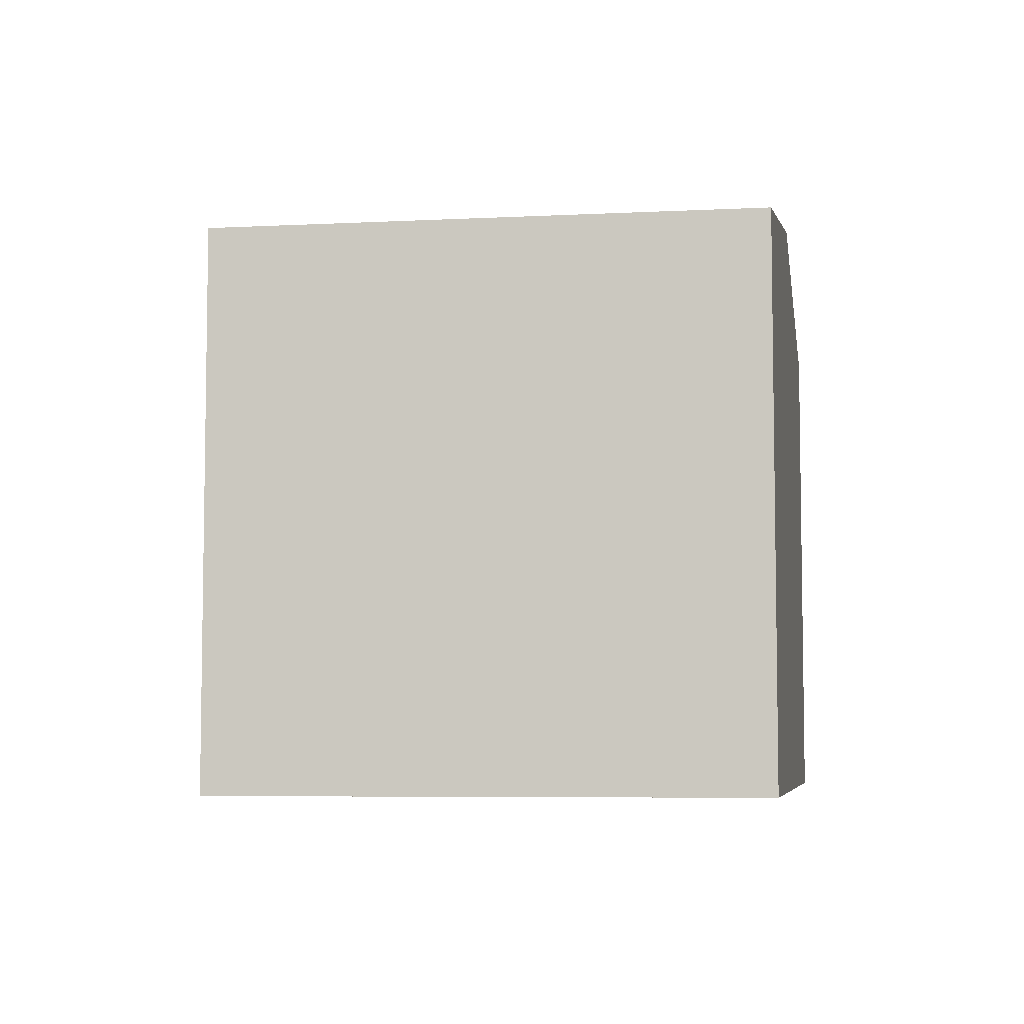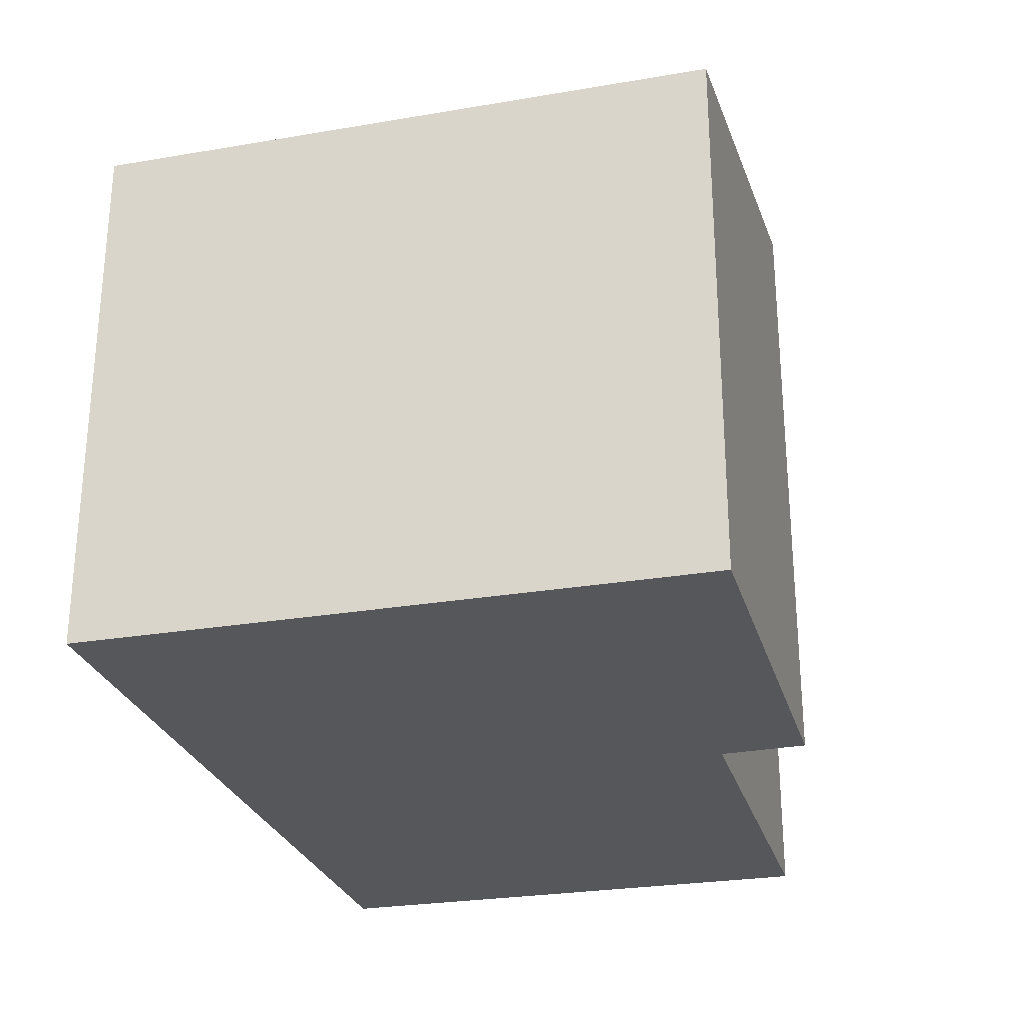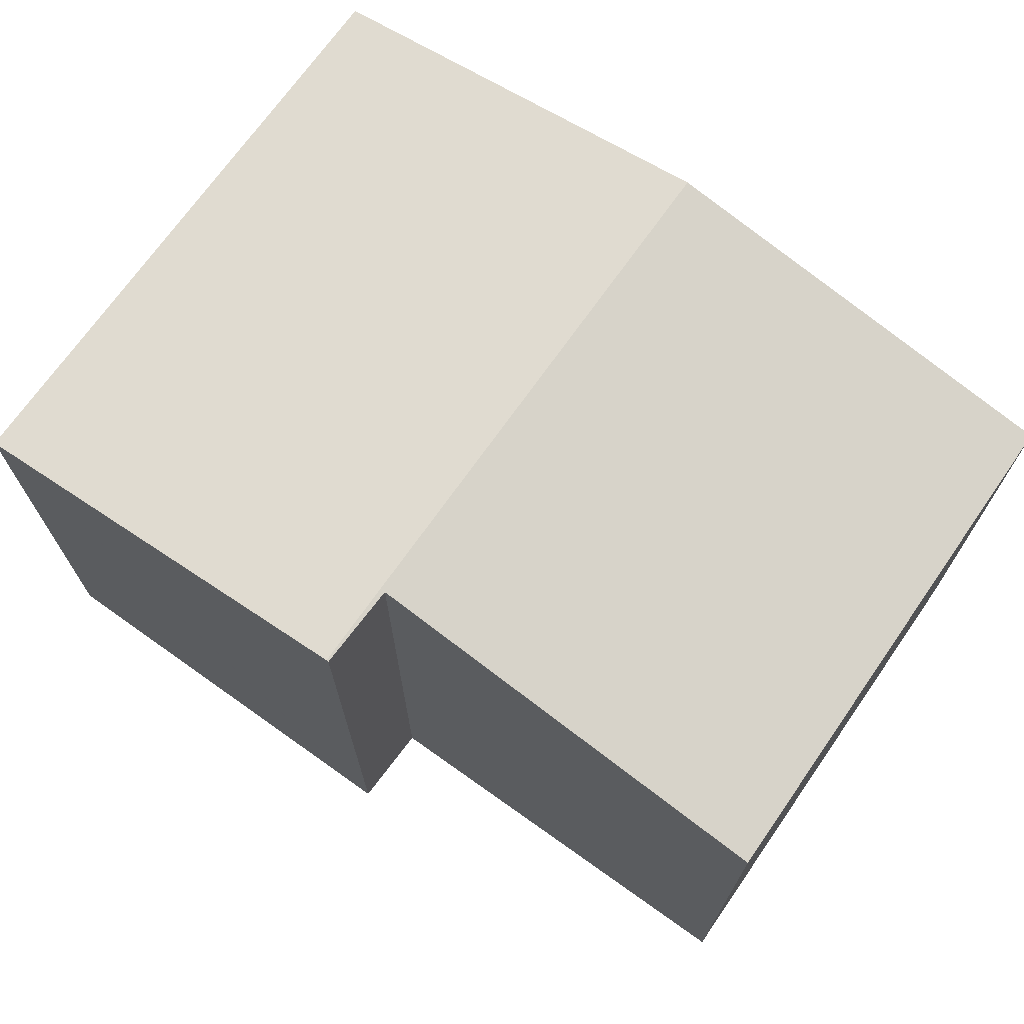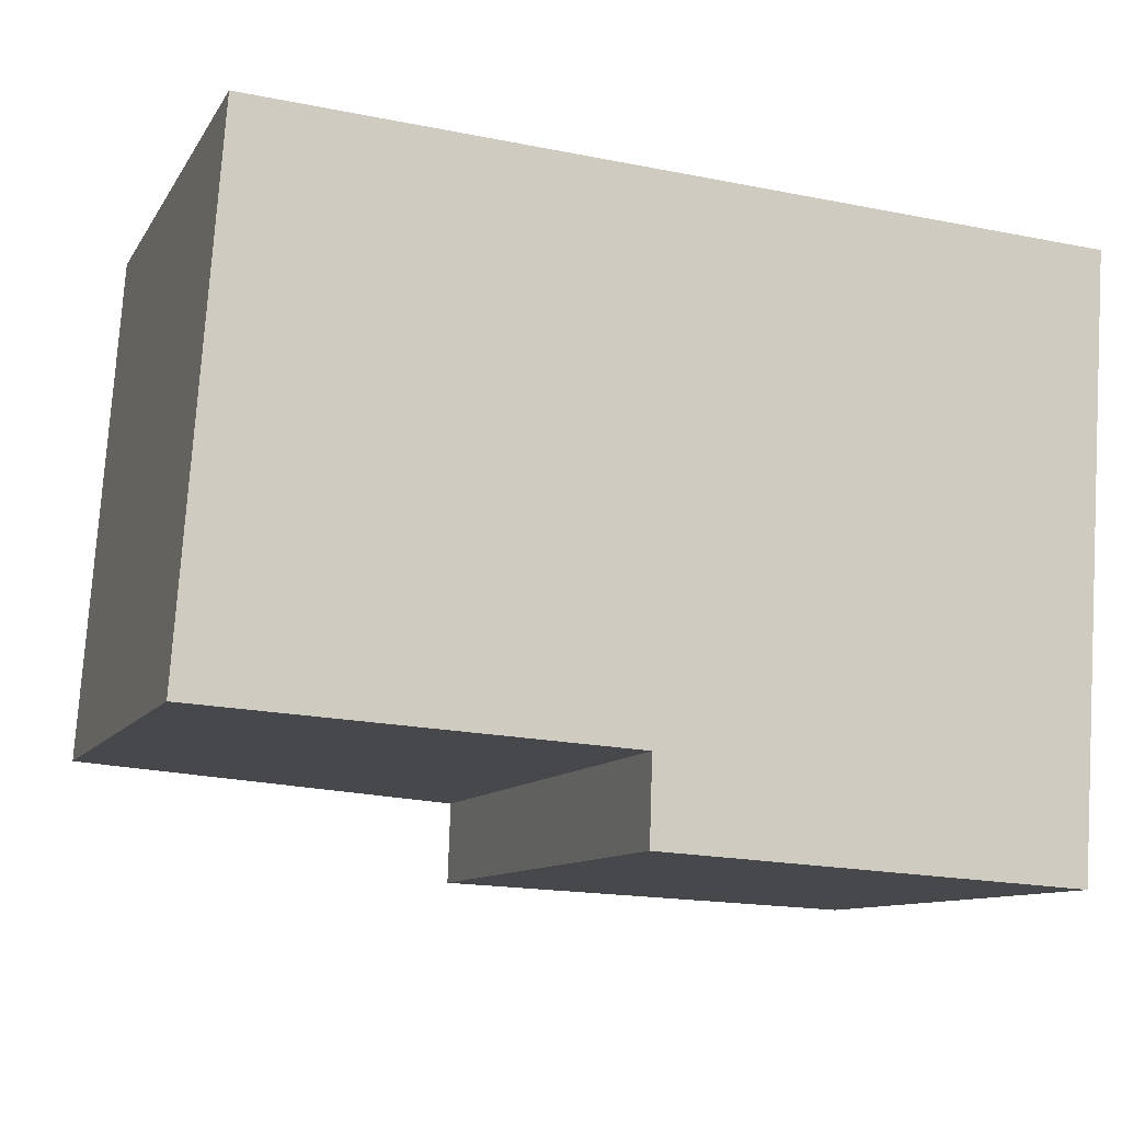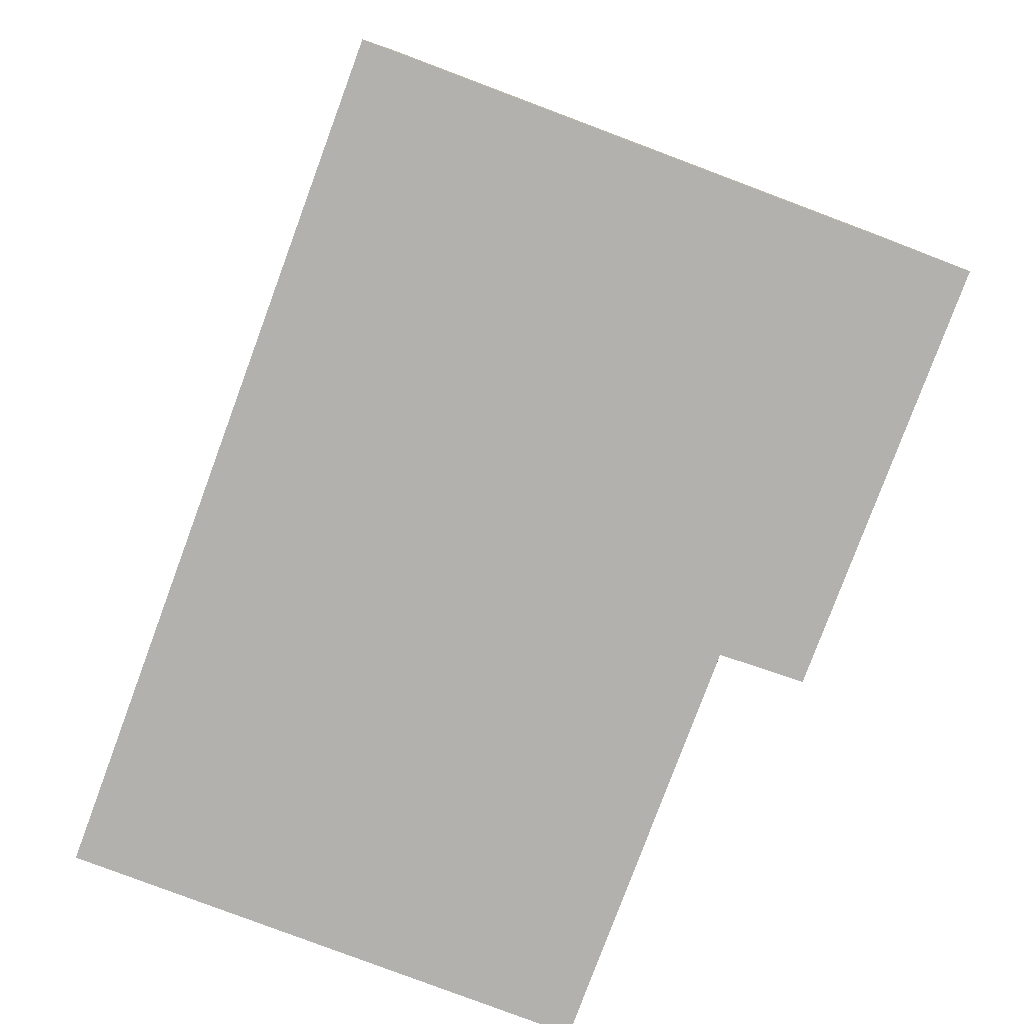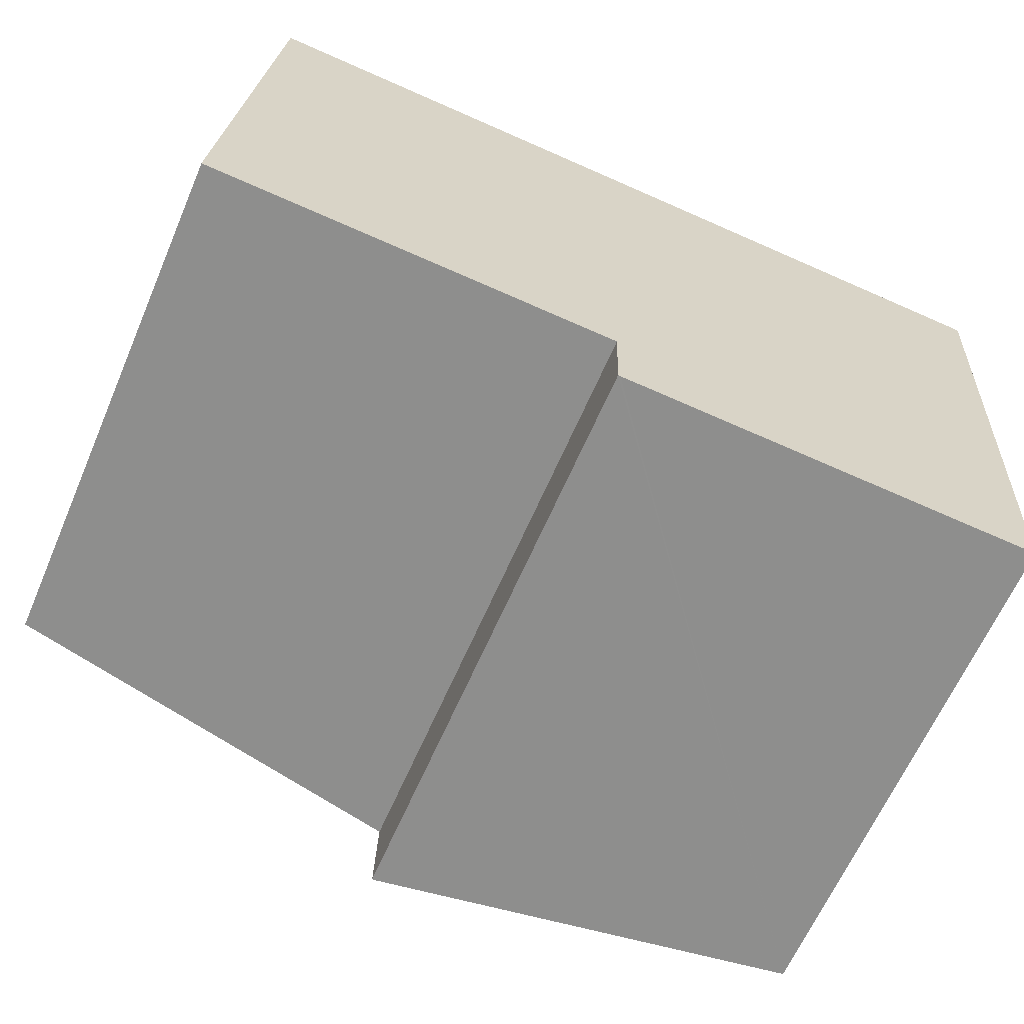
<metadata>
{"format":"obj","ext":"obj","renderer":"f3d","projection":"perspective","resolution":1024,"background":"white","views":[{"elev":-6.1,"azim":-77.3,"up":"+Y"},{"elev":-27.0,"azim":108.7,"up":"+Y"},{"elev":71.0,"azim":-141.0,"up":"+Y"},{"elev":-10.2,"azim":-19.2,"up":"+Z"},{"elev":-79.2,"azim":73.3,"up":"+Y"},{"elev":-63.9,"azim":-23.3,"up":"+Z"}]}
</metadata>
<code>
v  14.76 9.262 -2.425
v  8.059 10.59 8.697
v  15.48 9.262 8.225
v  7.34 10.59 -1.958
v  0.669 9.267 9.167
v  7.351 10.57 -0.458
v  0 9.258 5.669e-16
v  7.301 10.58 -1.956
v  7.301 1.198e-16 -1.956
v  7.34 1.199e-16 -1.958
v  14.76 1.485e-16 -2.425
v  7.351 2.804e-17 -0.458
v  0 0 0
v  0.669 -5.613e-16 9.167
v  8.059 -5.325e-16 8.697
v  15.48 -5.036e-16 8.225
g defaultobject
f 1 2 3
f 2 1 4
f 5 6 7
f 6 4 8
f 4 6 2
f 2 6 5
f 4 9 8
f 9 4 1
f 9 1 10
f 10 1 11
f 12 7 6
f 7 12 13
f 9 6 8
f 6 9 12
f 7 14 5
f 14 7 13
f 14 2 5
f 2 14 3
f 3 14 15
f 3 15 16
f 16 1 3
f 1 16 11
f 13 15 14
f 15 13 12
f 15 12 16
f 16 12 9
f 16 9 10
f 16 10 11

</code>
